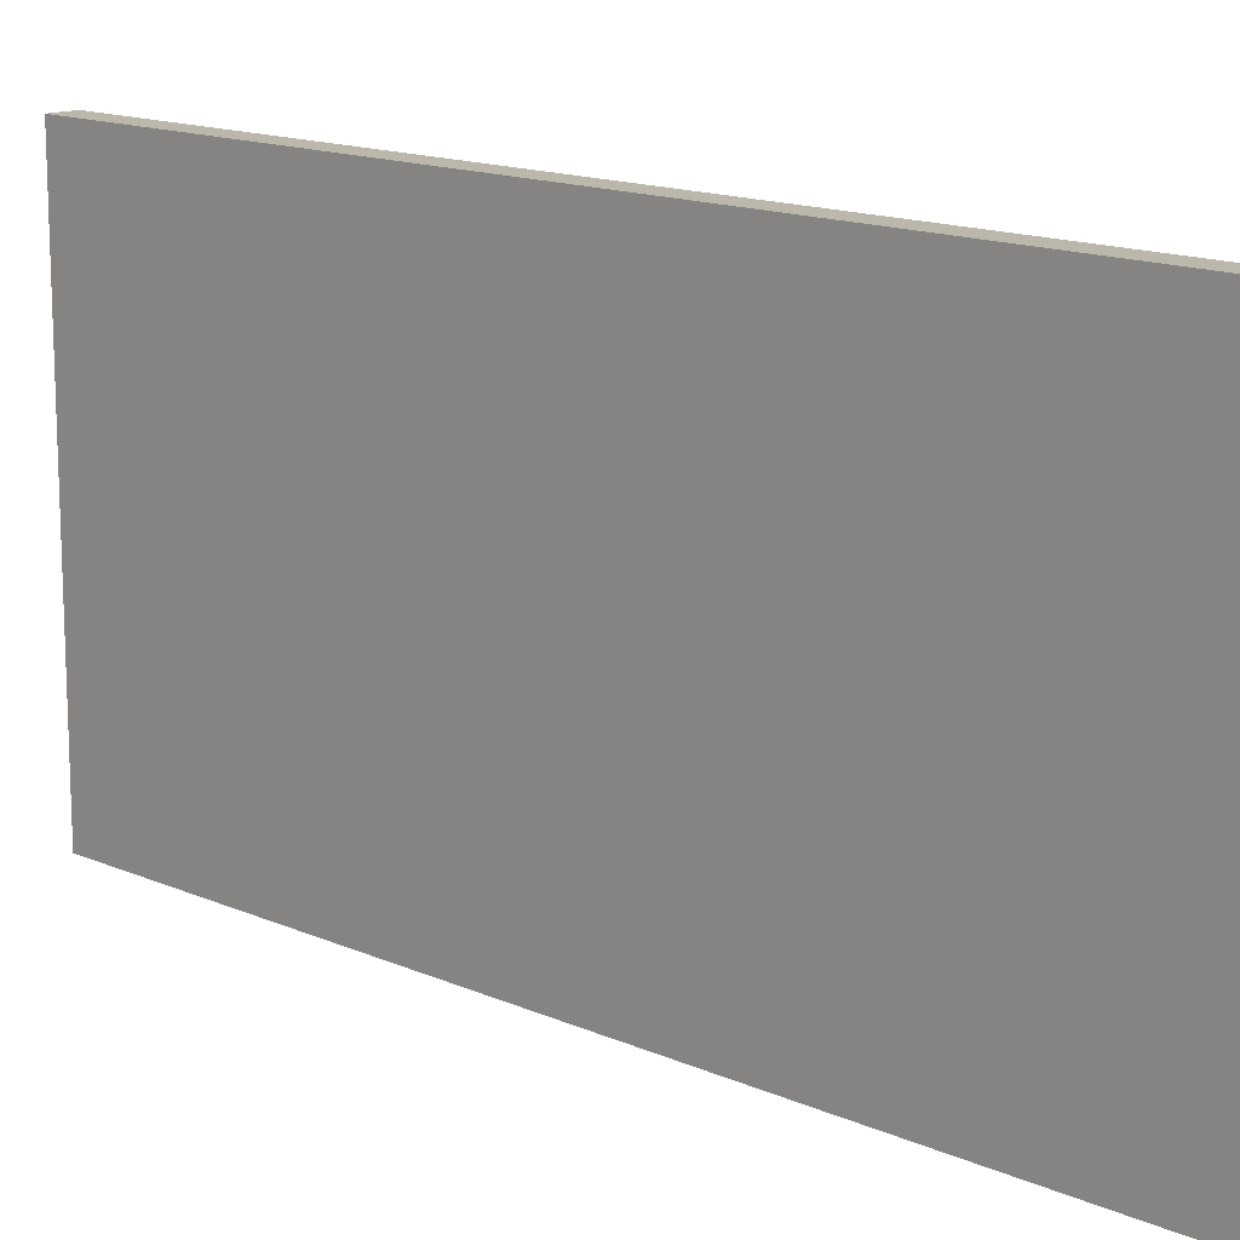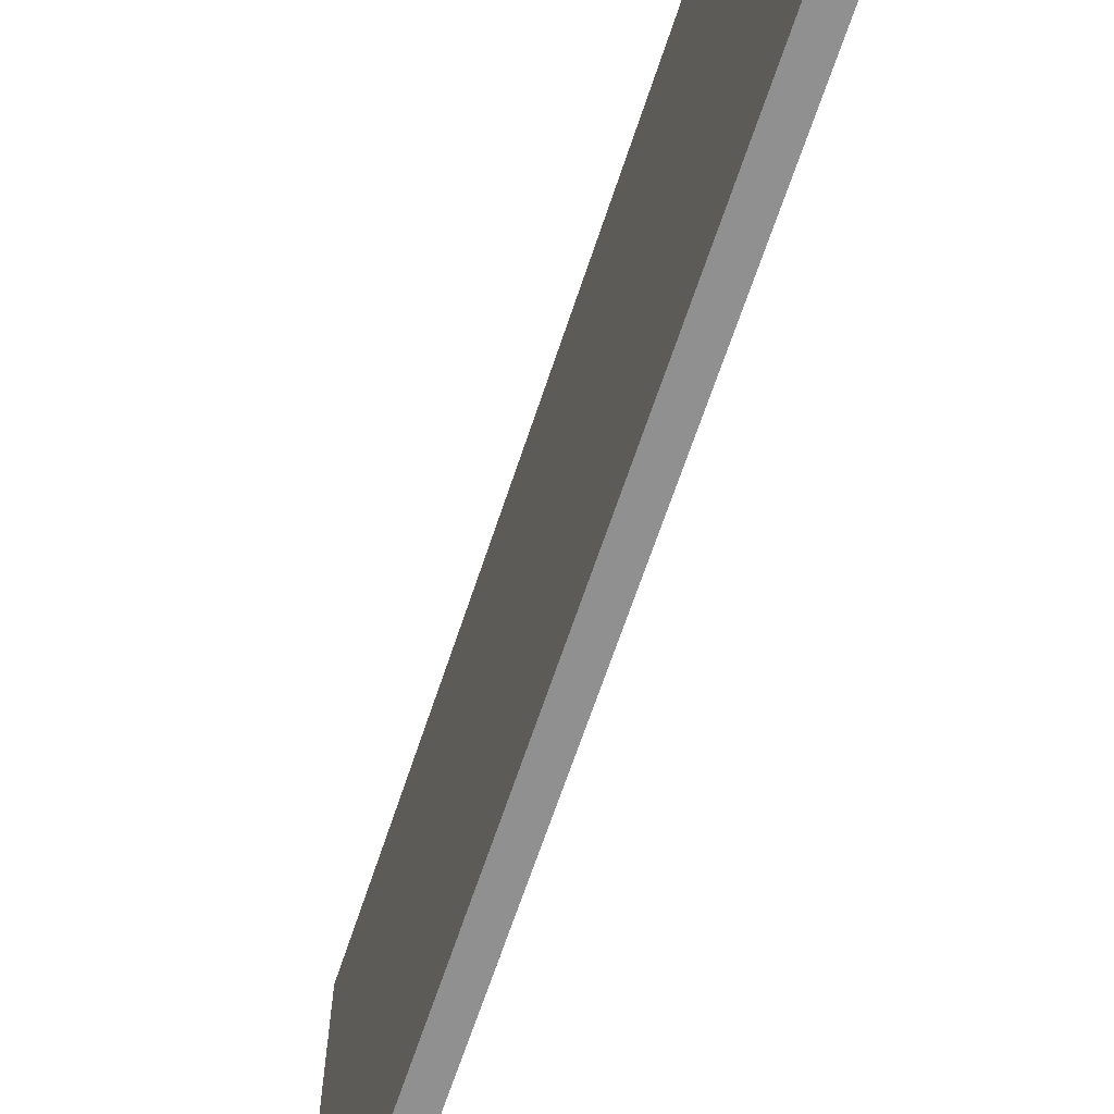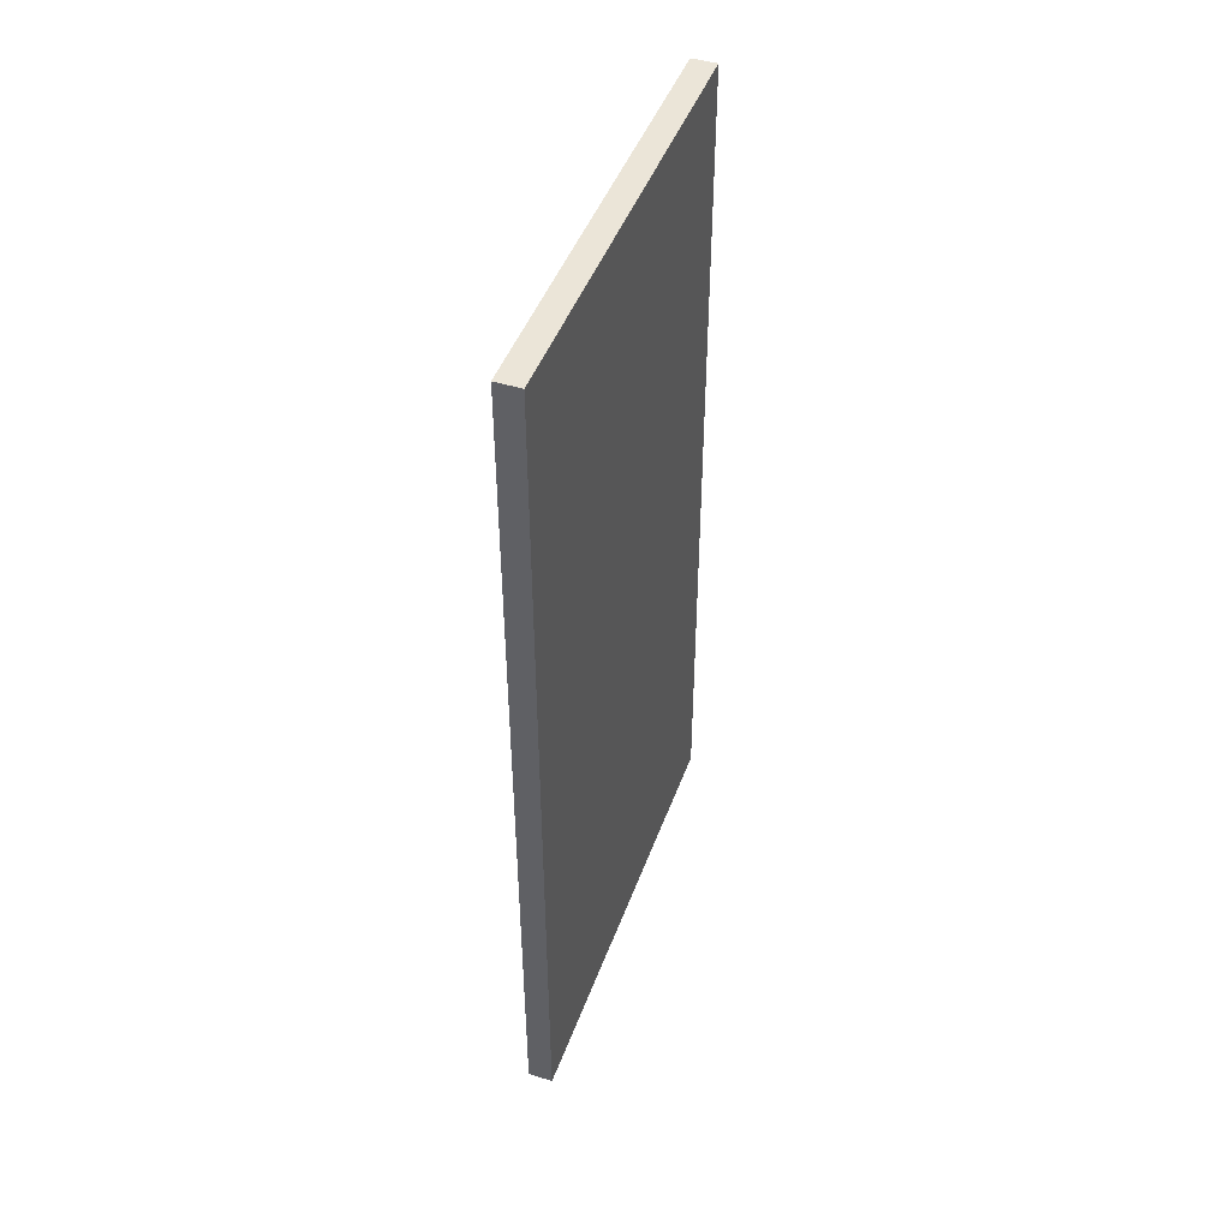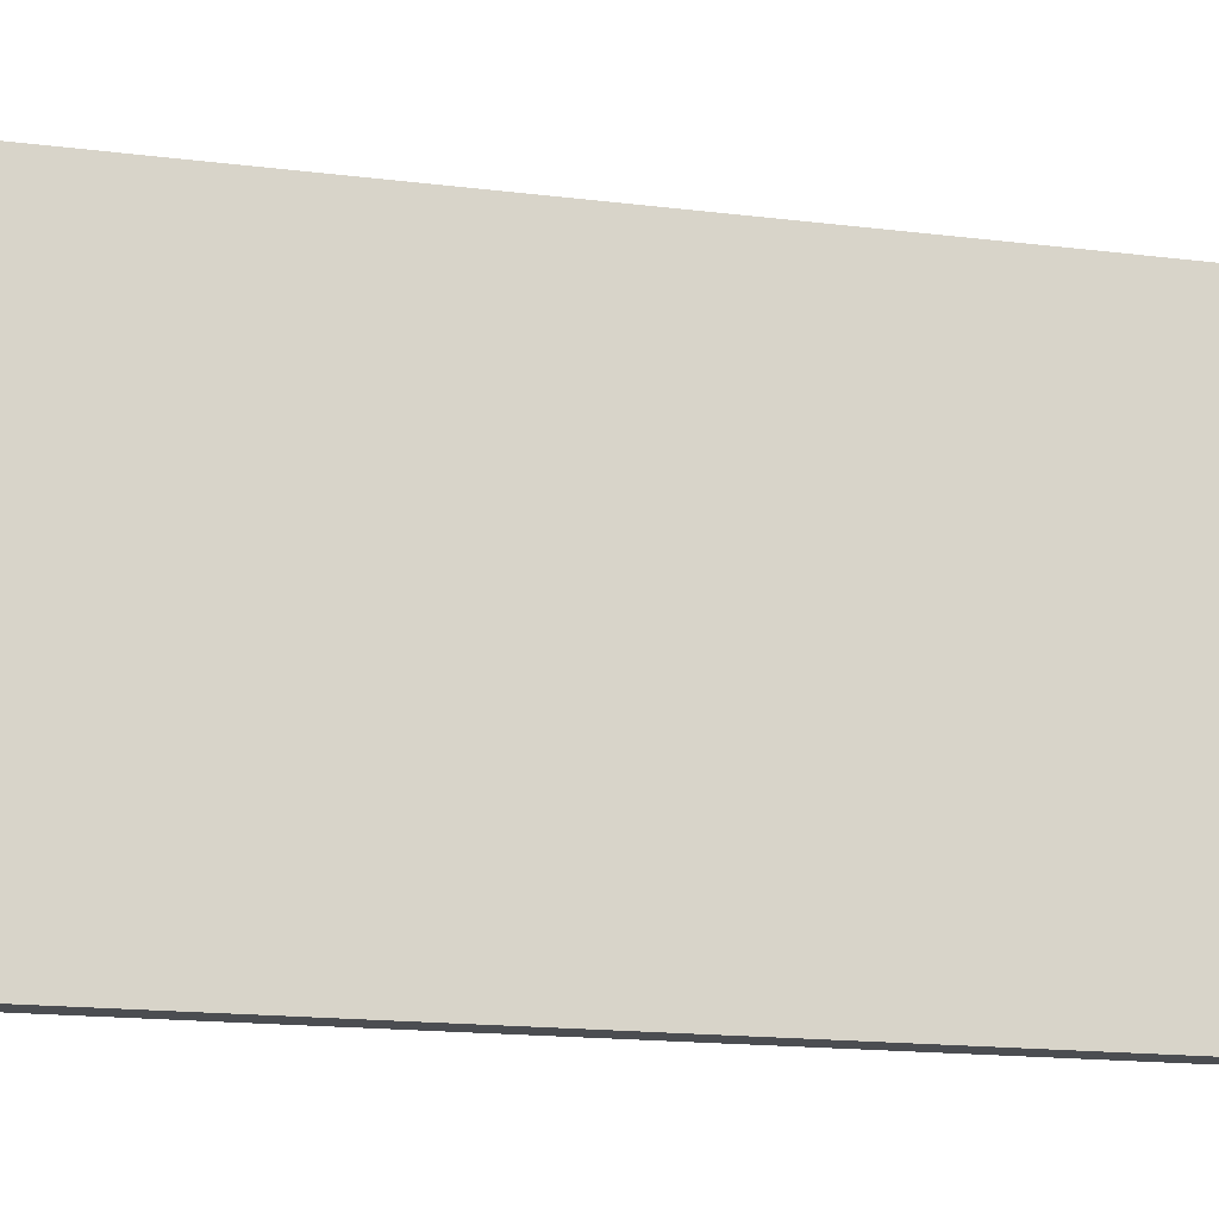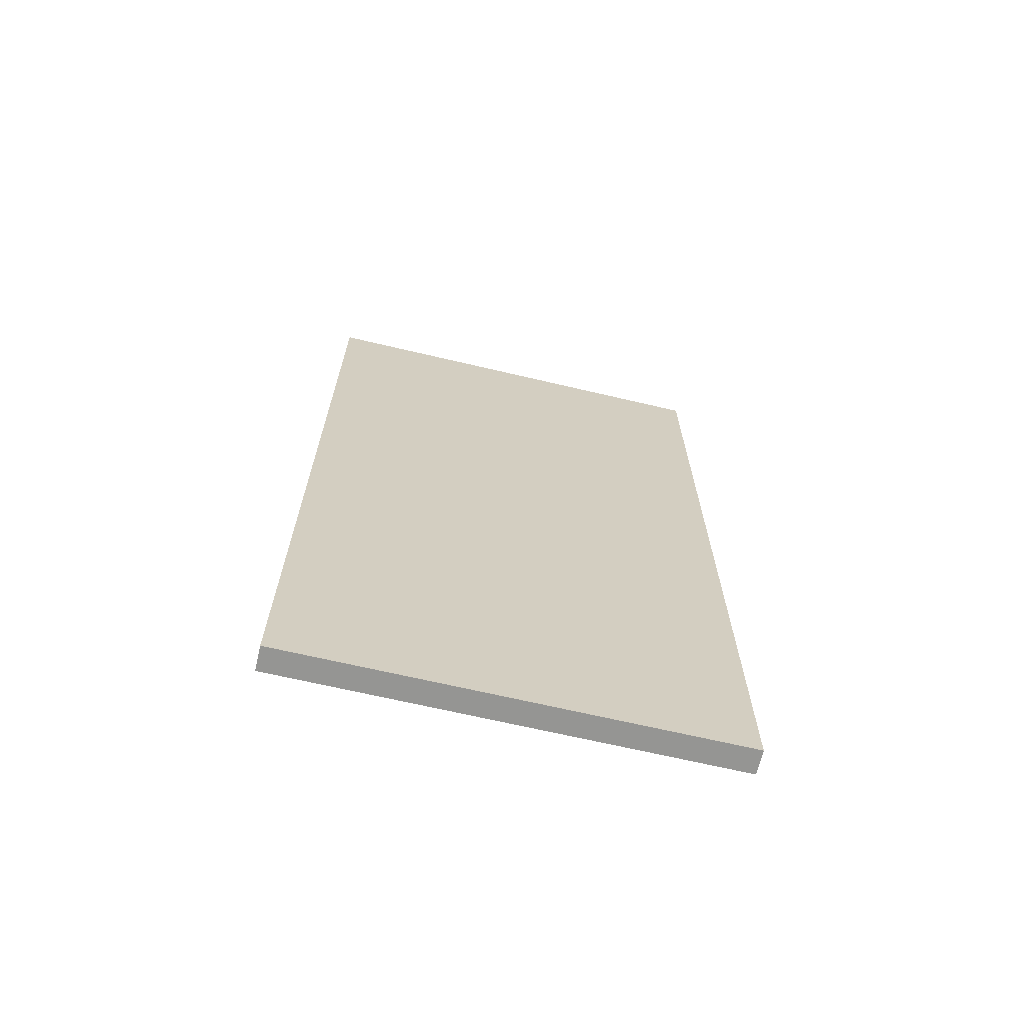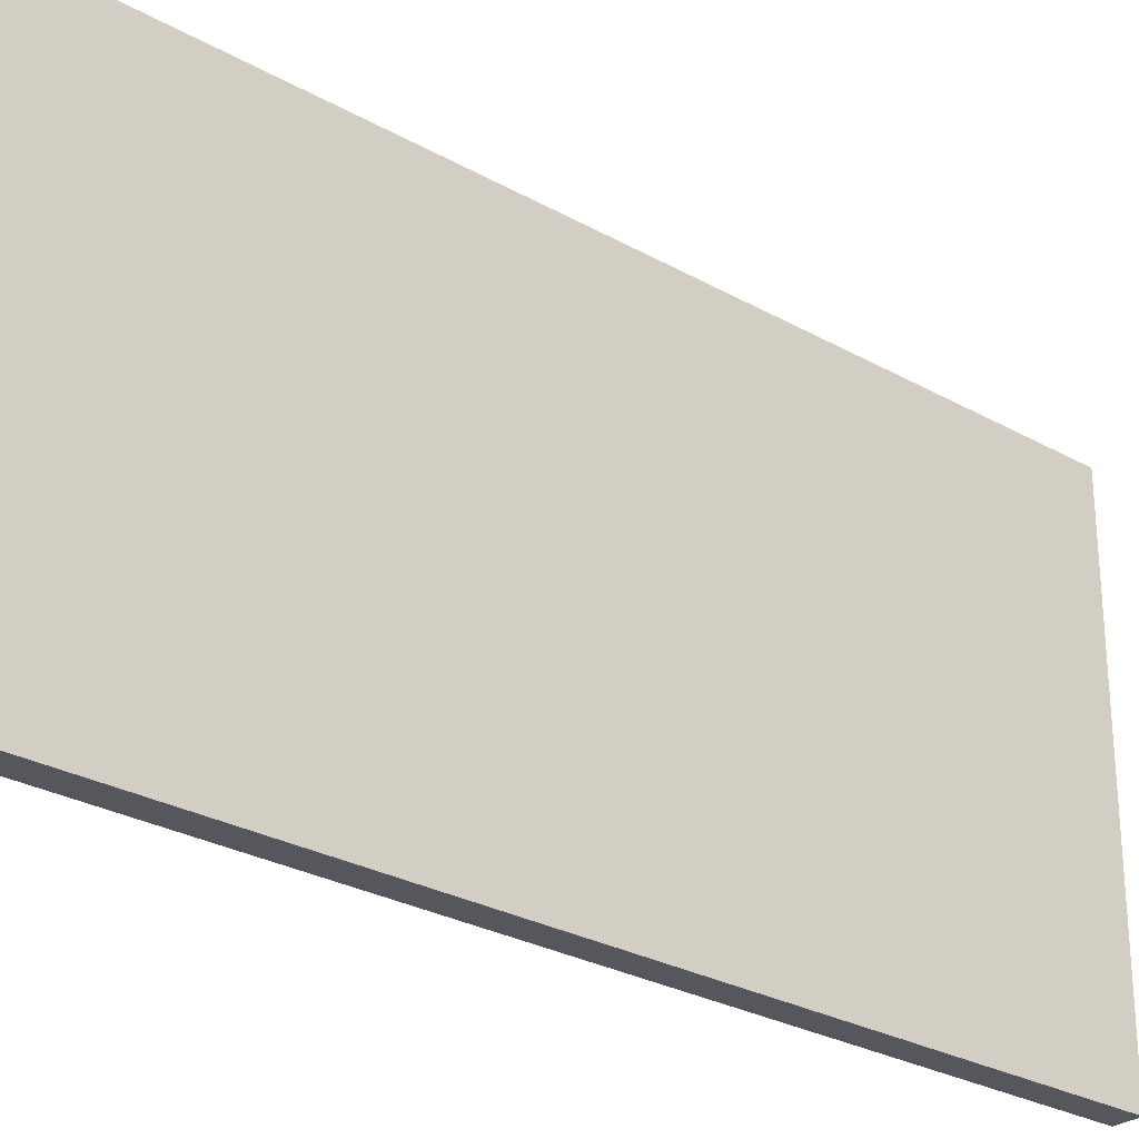
<metadata>
{"format":"obj","ext":"obj","renderer":"f3d","projection":"perspective","resolution":1024,"background":"white","views":[{"elev":14.5,"azim":133.8,"up":"+Y"},{"elev":-65.8,"azim":-18.3,"up":"+Y"},{"elev":45.9,"azim":19.5,"up":"+Z"},{"elev":-16.0,"azim":-104.7,"up":"+Y"},{"elev":-67.3,"azim":76.7,"up":"+Z"},{"elev":-27.5,"azim":49.0,"up":"+Y"}]}
</metadata>
<code>
o E3_2/E3_1_2/mesh11/mesh11-geometry#mesh11-geometry
v -0.7329 -0.2831 -0.4508
v -0.7142 -0.6201 -0.4508
v -0.7329 -0.6201 -0.4508
v -0.7142 -0.2831 -0.4508
v -0.7329 -0.6201 0.2234
v -0.7142 -0.2831 0.2234
v -0.7142 -0.6201 0.2234
v -0.7329 -0.2831 0.2234
f 1 2 3
f 2 1 4
f 2 5 3
f 6 2 4
f 5 2 7
f 2 6 7
f 3 2 1
f 4 1 2
f 3 5 2
f 3 1 5
f 4 6 1
f 4 2 6
f 7 2 5
f 8 5 1
f 8 1 6
f 7 6 2
f 7 5 6
f 8 6 5
f 5 1 3
f 1 6 4
f 1 5 8
f 6 1 8
f 6 5 7
f 5 6 8

</code>
